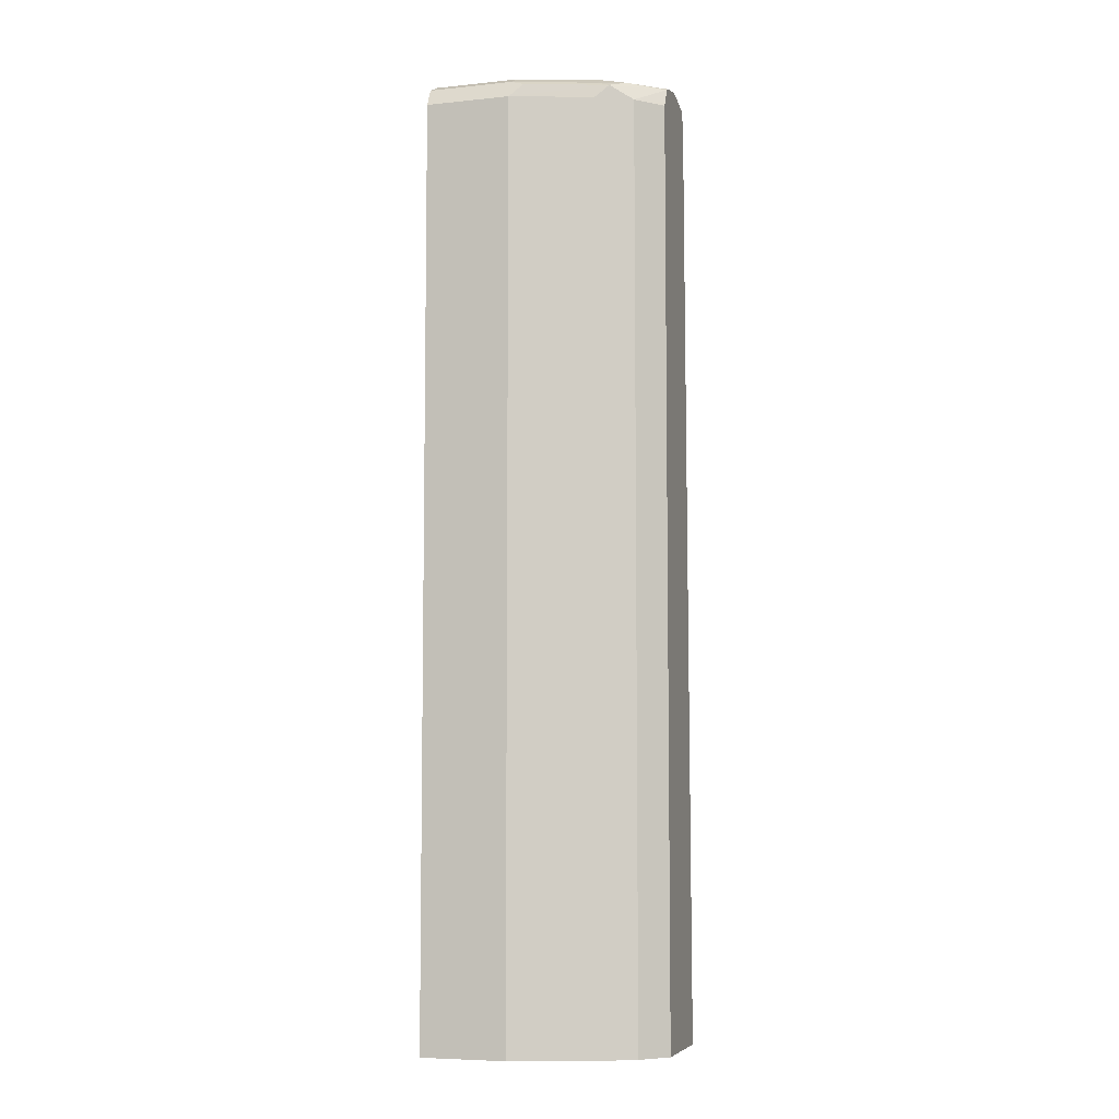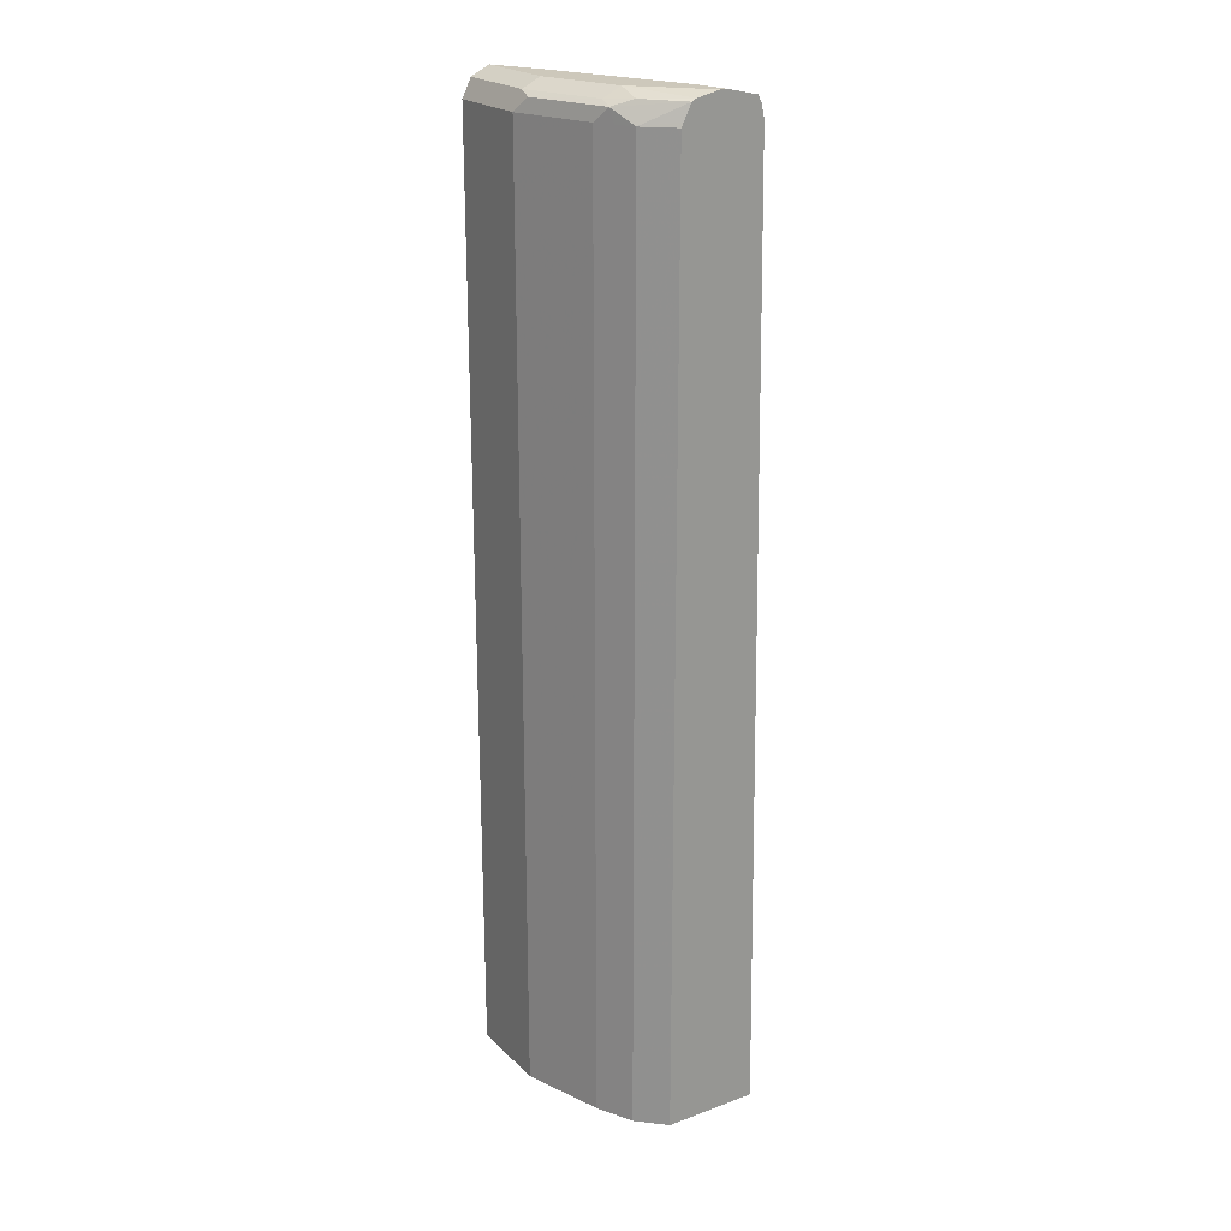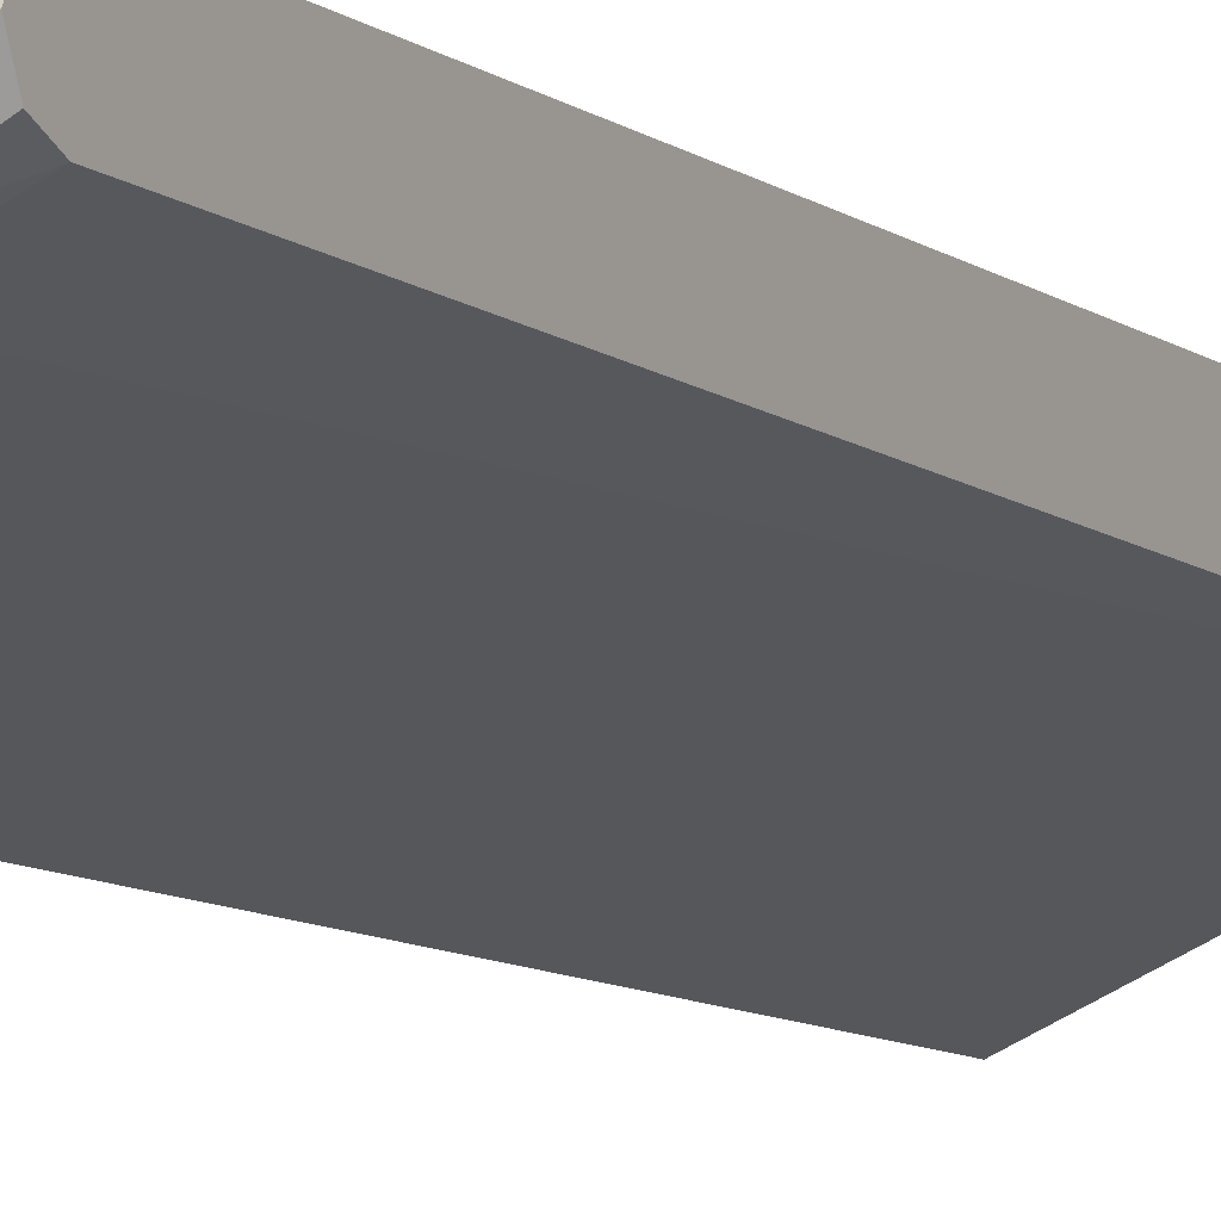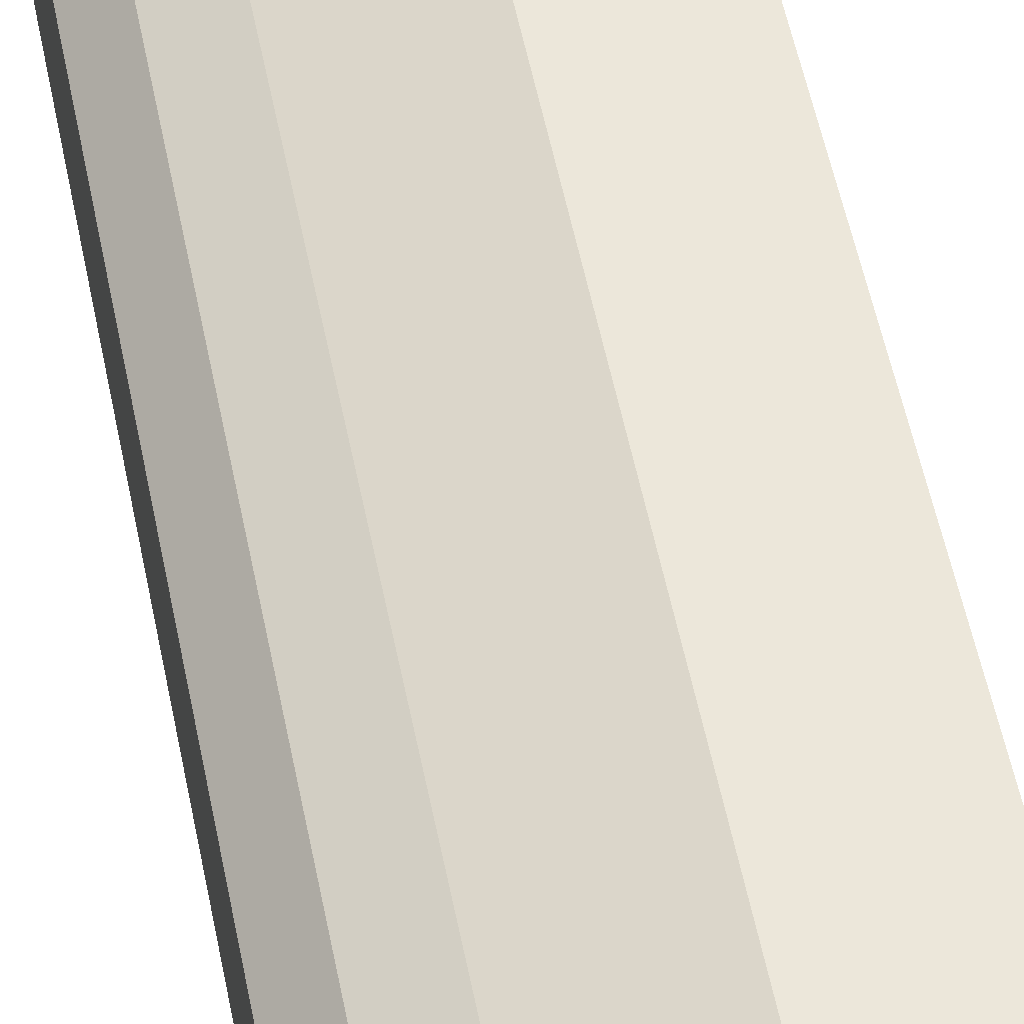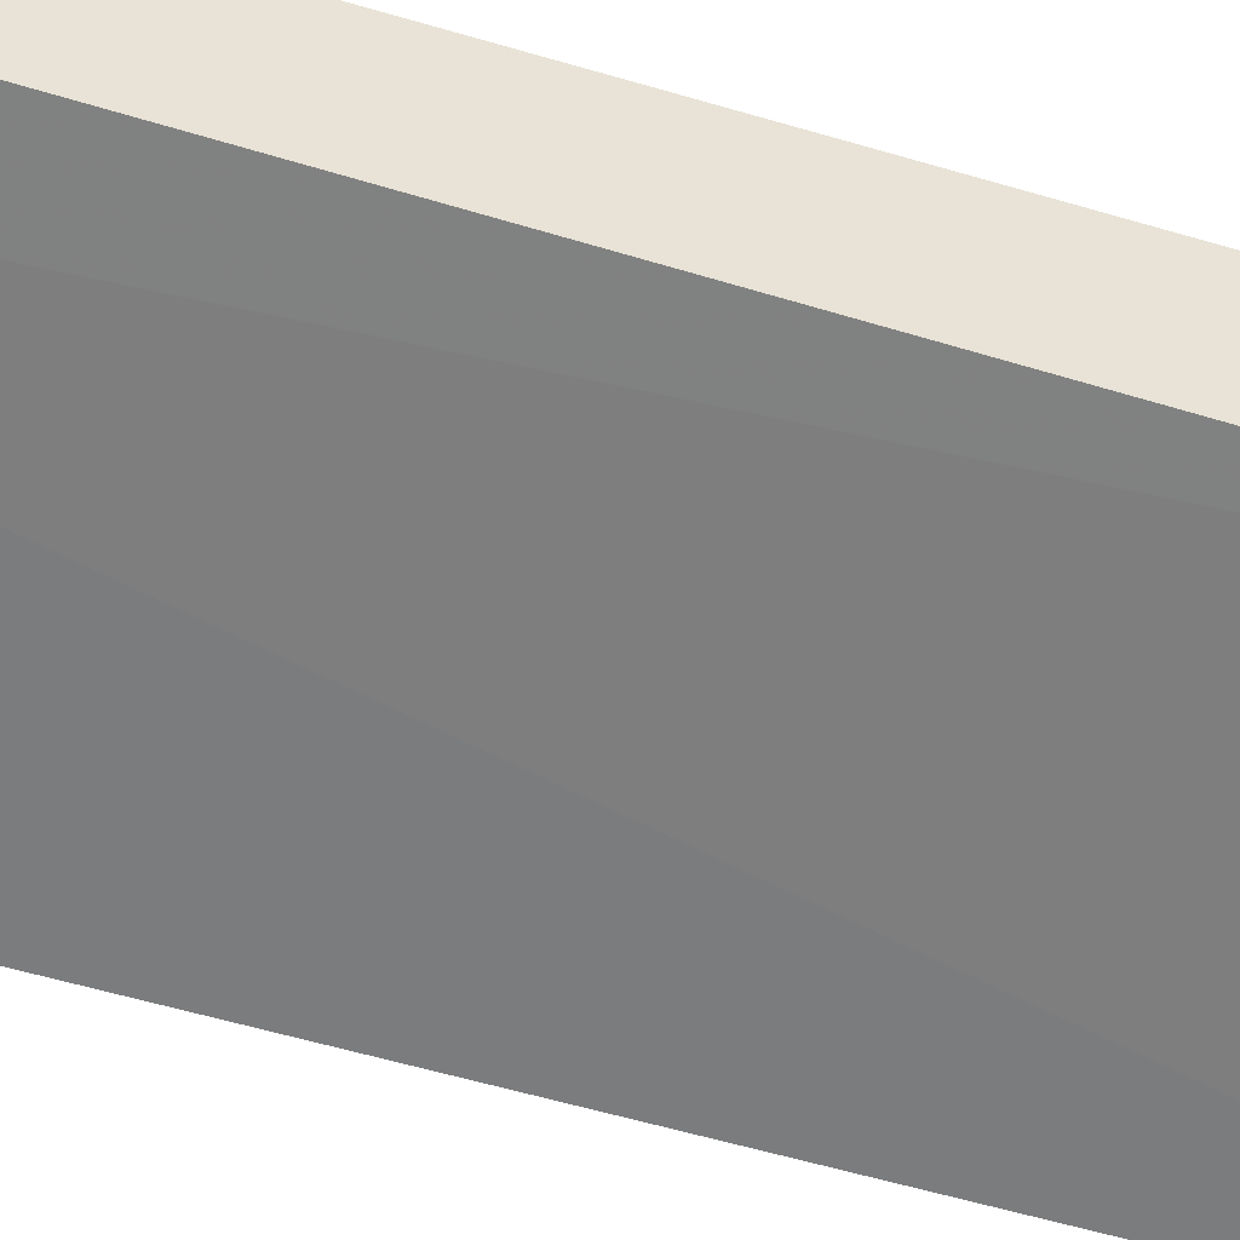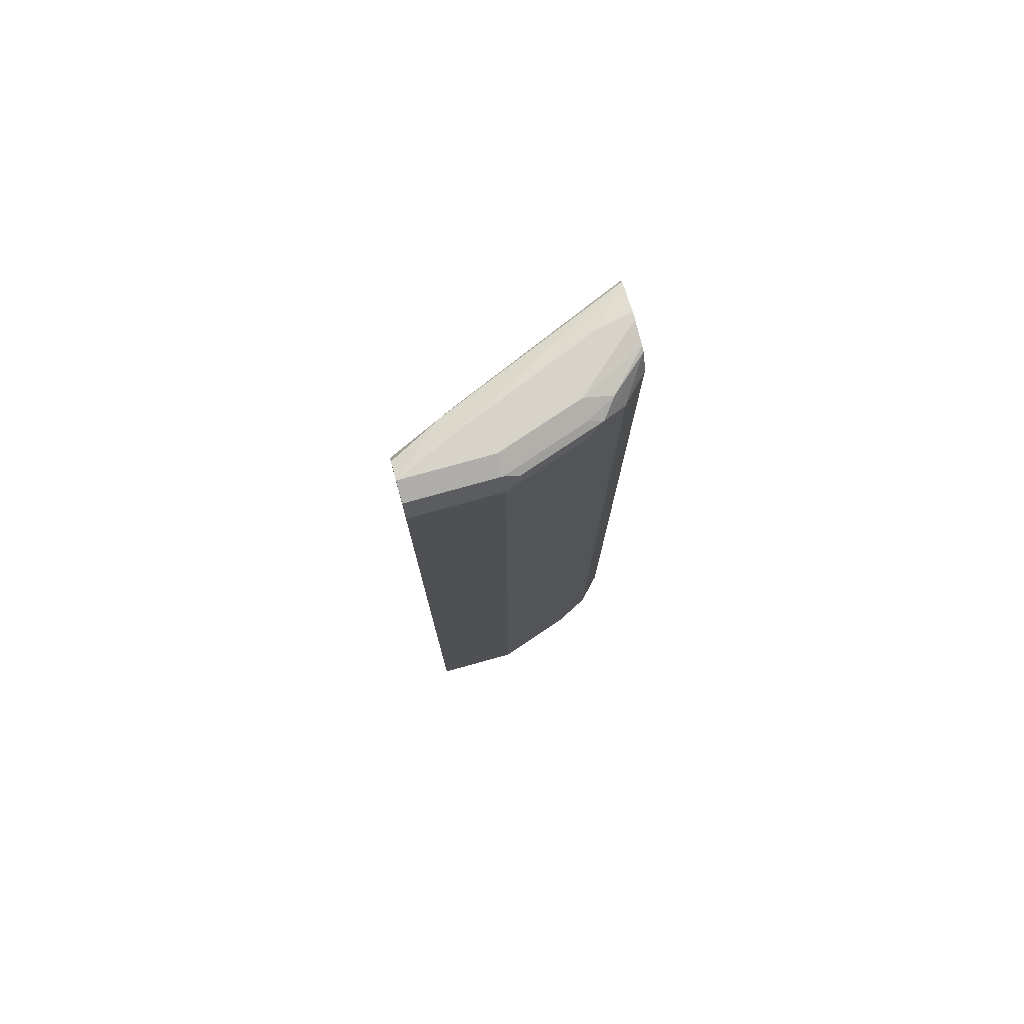
<metadata>
{"format":"obj","ext":"obj","renderer":"f3d","projection":"perspective","resolution":1024,"background":"white","views":[{"elev":-6.5,"azim":16.8,"up":"+Y"},{"elev":22.0,"azim":57.4,"up":"+Y"},{"elev":-8.2,"azim":-152.1,"up":"+Z"},{"elev":51.3,"azim":169.2,"up":"+Z"},{"elev":-36.8,"azim":-112.9,"up":"+Z"},{"elev":77.1,"azim":-15.5,"up":"+Y"}]}
</metadata>
<code>
v 0.1051 0.6448 0.4108
v 0.06446 0.6448 0.4191
v 0.1051 0.6448 0.4191
v 0.1051 0.6367 0.3745
v -0.0967 0.6448 0.4836
v 0.03224 0.6448 0.4836
v 0.1051 0.6388 0.446
v 0.1051 0.6287 0.3705
v -0.1074 0.634 0.4621
v -0.1672 0.6448 0.5158
v -0.06447 0.6448 0.5158
v 0.03224 0.634 0.5051
v 0.06446 0.6367 0.4876
v 0.1051 0.636 0.4515
v 0.1051 0.6125 0.3666
v -0.0967 0.6125 0.4513
v -0.1672 0.6343 0.493
v -0.1672 0.6125 0.4836
v -0.1672 0.634 0.5373
v -0.06447 0.634 0.5373
v -0.04834 0.6286 0.54
v 0.04834 0.6286 0.5078
v 0.0752 0.6125 0.4943
v 0.1051 0.6179 0.4606
v 0.1051 -0.5061 0.3511
v -0.123 -0.5061 0.4513
v -0.1672 -0.5061 0.4708
v -0.1672 0.6125 0.5481
v -0.06447 0.6125 0.5481
v 0.03224 0.6125 0.5158
v 0.05372 0.6125 0.5051
v 0.1051 0.6125 0.4633
v 0.0602 -0.5061 0.5018
v 0.0752 -0.5061 0.4943
v 0.1051 -0.5061 0.4633
v -0.1672 -0.5061 0.5481
v -0.06447 -0.5061 0.5481
v 0.03224 -0.5061 0.5158
v 0.05372 -0.5061 0.5051
f 22 31 23
f 19 29 20
f 22 30 31
f 22 29 30
f 21 29 22
f 20 29 21
f 19 28 29
f 14 22 23
f 16 26 27
f 16 25 26
f 15 25 16
f 14 23 24
f 13 22 14
f 12 22 13
f 23 32 24
f 16 27 18
f 23 31 33
f 28 37 29
f 23 34 35
f 12 21 22
f 30 39 31
f 30 38 39
f 29 38 30
f 29 37 38
f 28 36 37
f 25 27 26
f 23 33 34
f 25 36 27
f 31 39 33
f 25 38 37
f 25 39 38
f 25 33 39
f 25 34 33
f 25 35 34
f 23 35 32
f 25 37 36
f 12 20 21
f 1 32 35
f 10 19 20
f 2 4 5
f 1 4 2
f 1 8 4
f 1 15 8
f 1 25 15
f 1 35 25
f 1 24 32
f 1 14 24
f 1 7 14
f 1 6 3
f 1 11 6
f 1 10 11
f 1 5 10
f 1 2 5
f 10 20 11
f 3 6 7
f 4 8 9
f 1 3 7
f 5 9 10
f 4 9 5
f 10 28 19
f 10 36 28
f 10 27 36
f 10 17 18
f 9 18 17
f 9 16 18
f 10 18 27
f 8 16 9
f 8 15 16
f 7 13 14
f 6 13 7
f 6 12 13
f 6 20 12
f 9 17 10
f 6 11 20

</code>
